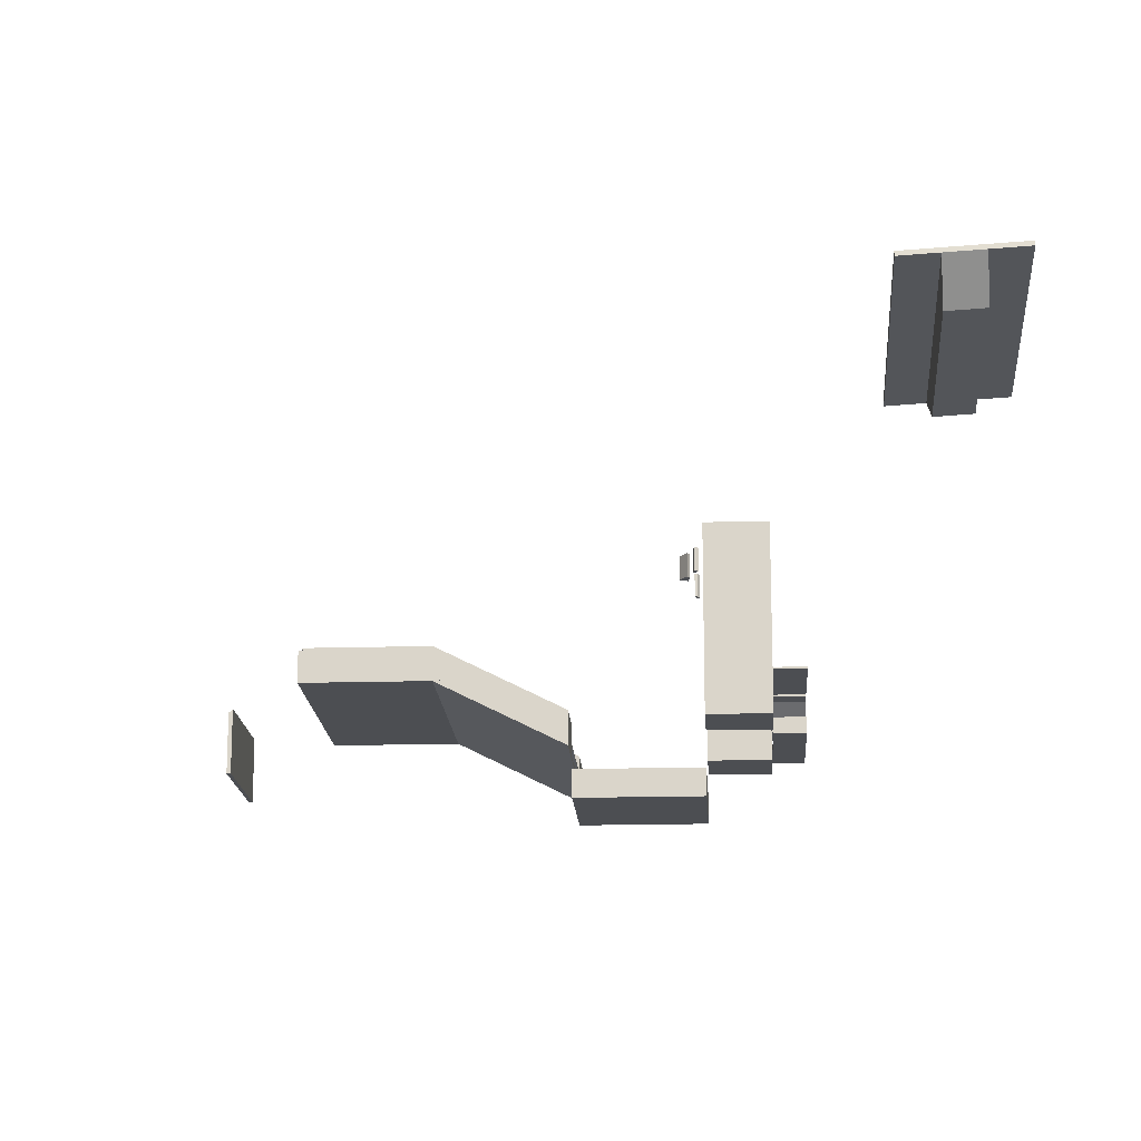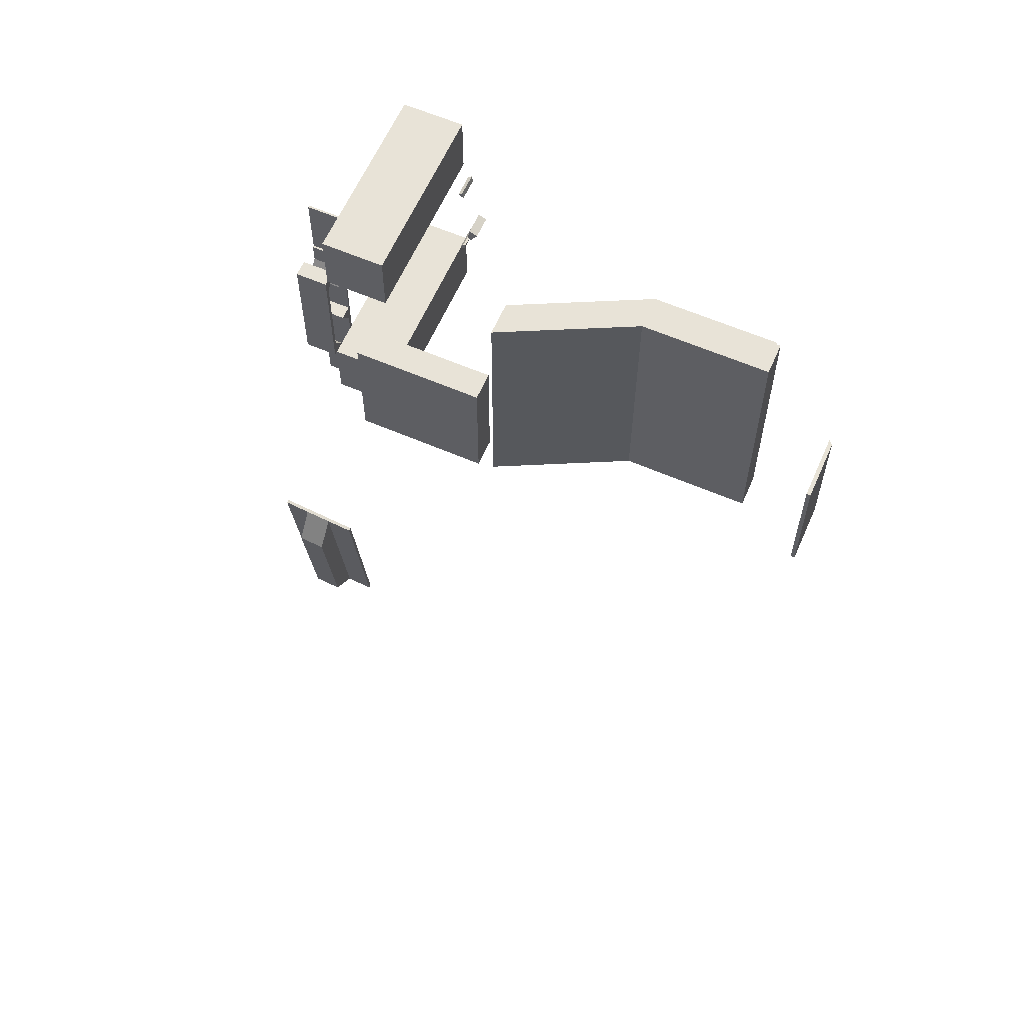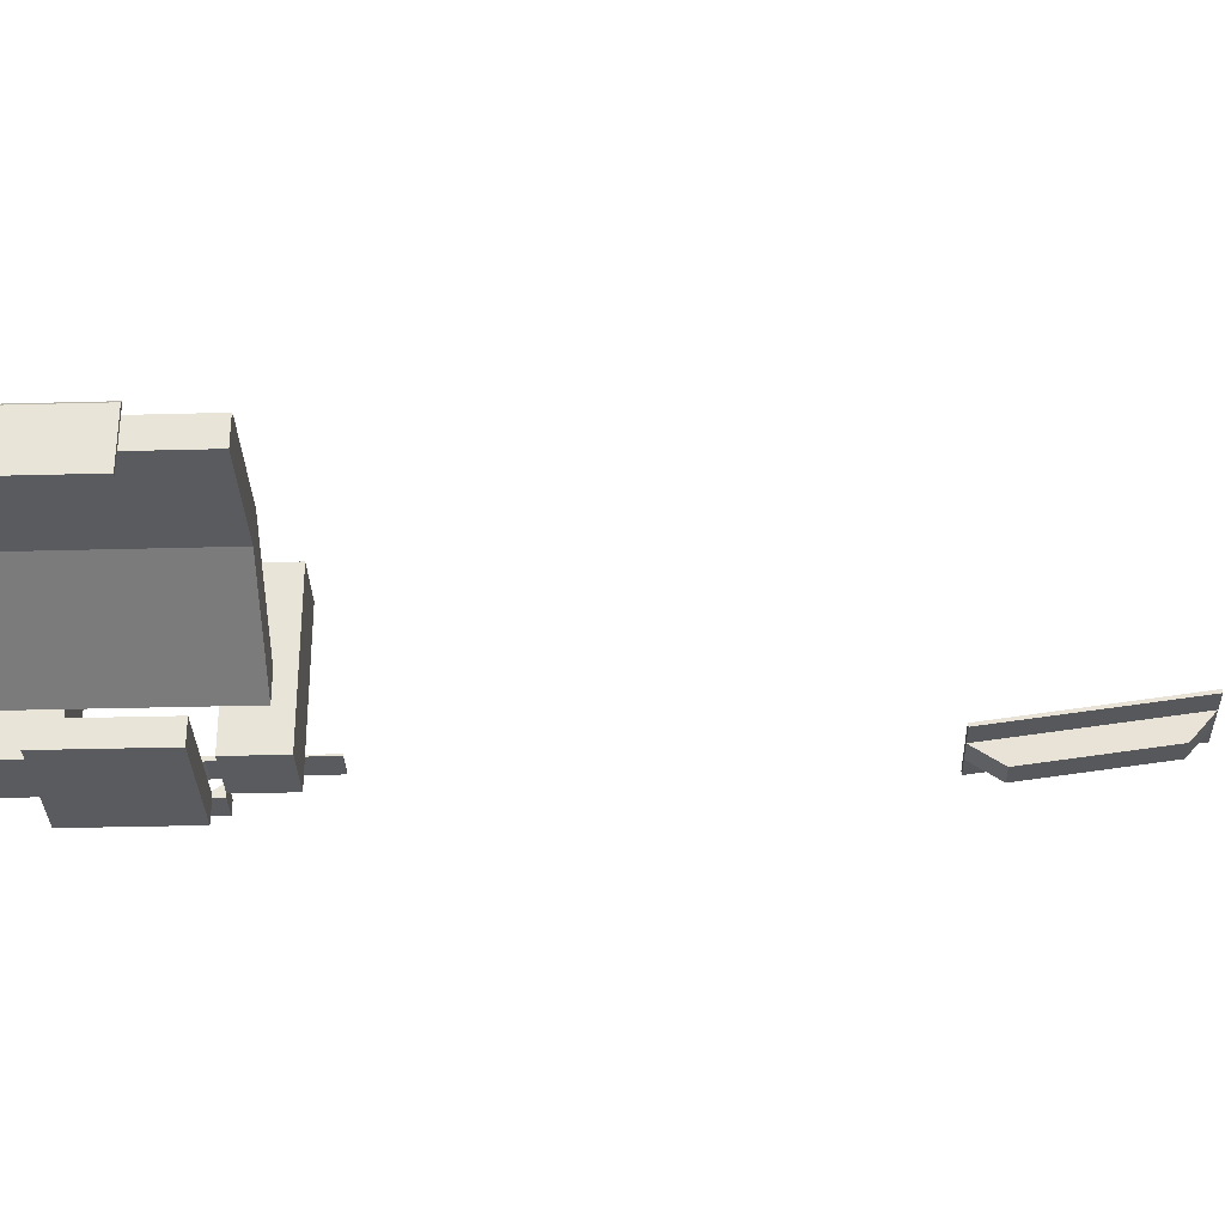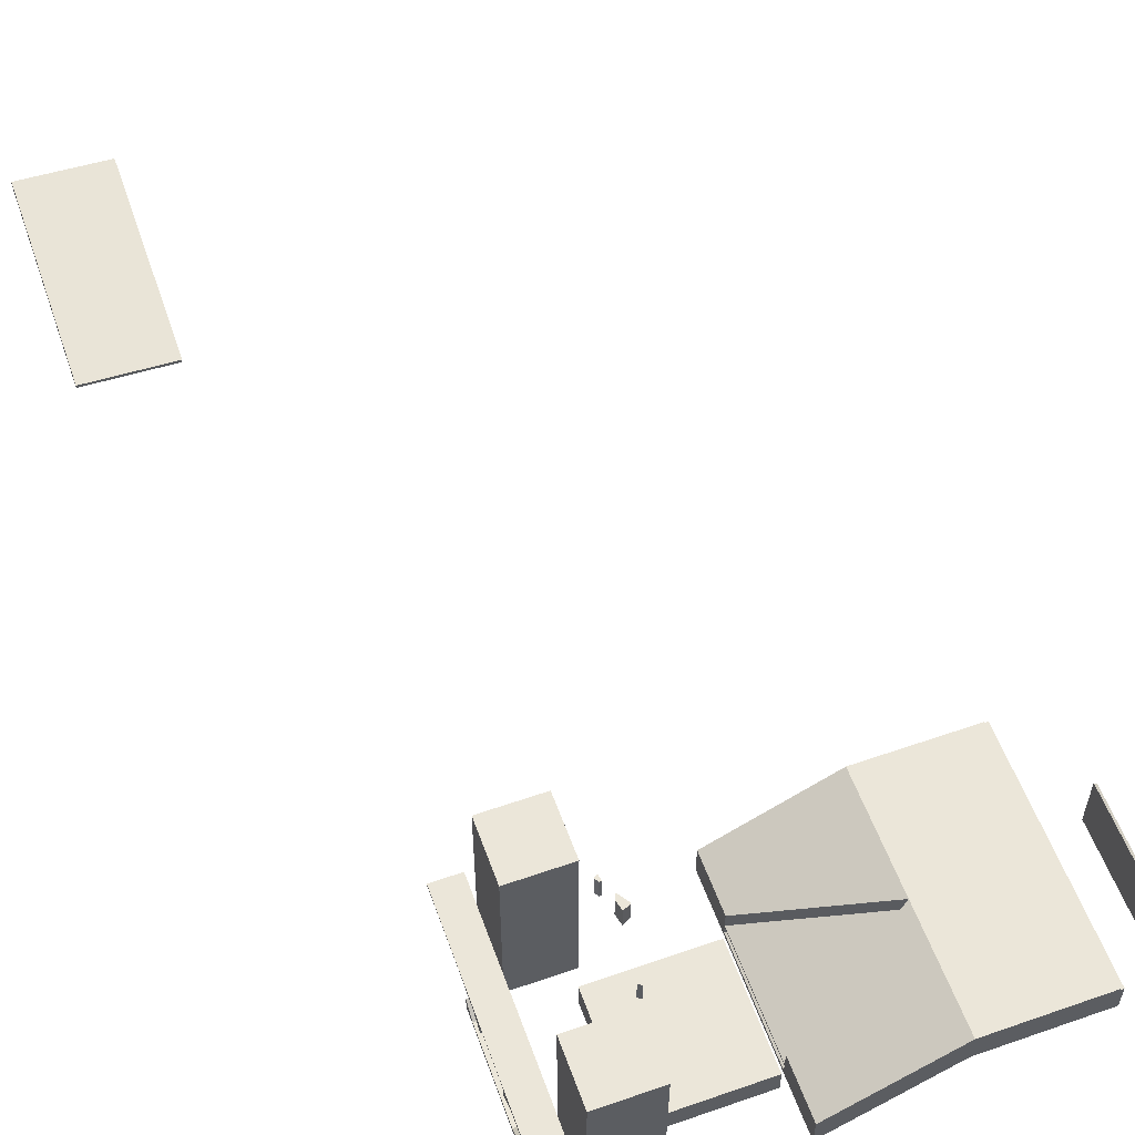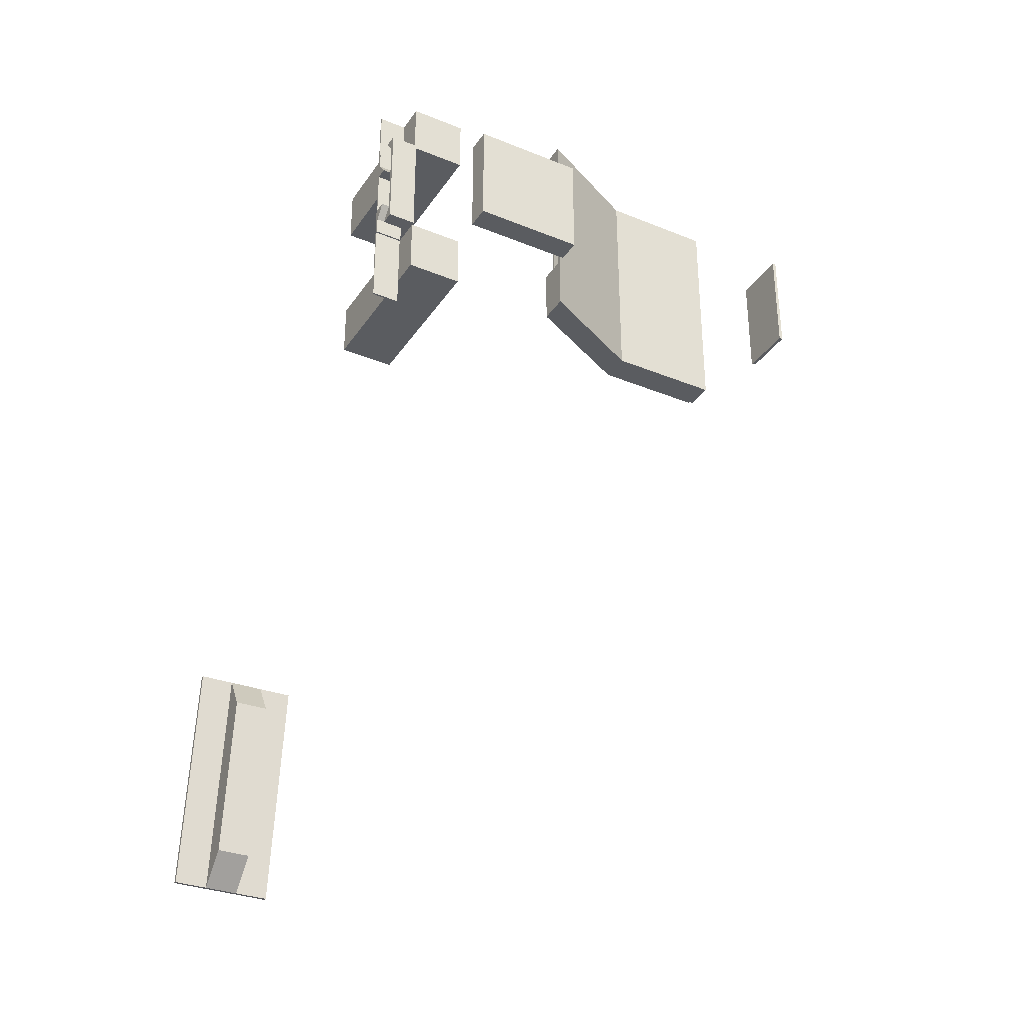
<metadata>
{"format":"obj","ext":"obj","renderer":"f3d","projection":"perspective","resolution":1024,"background":"white","views":[{"elev":-16.8,"azim":-176.6,"up":"+Y"},{"elev":61.5,"azim":23.7,"up":"+Z"},{"elev":-32.0,"azim":92.2,"up":"+Y"},{"elev":56.8,"azim":-19.9,"up":"+Y"},{"elev":-33.9,"azim":-29.0,"up":"+Z"}]}
</metadata>
<code>
o gratingstuff_entity0_brush0
v -6 -1.875 -2
v -6 -1 -2
v -6 -1 -4
v -6 -1.875 -4
v -2 1 0
v -2 0.125 0
v -2 1 -4
v -2 0.125 -4
v -6 -1.875 4
v -6 -1 4
v -6 -1 2.065
v -6 -1.875 2.065
v -2 0.125 0
v -2 1 0
v -2 1 4
v -2 0.125 4
v -12 -1.125 2
v -12 -1.125 4
v -12 4.75 4
v -12 4.75 2
v -10 4.75 4
v -10 -1.125 4
v -10 -1.125 2
v -10 4.75 2
v -12 -1.125 -4
v -12 -1.125 -2
v -12 4.75 -2
v -12 4.75 -4
v -10 4.75 -2
v -10 -1.125 -2
v -10 -1.125 -4
v -10 4.75 -4
v -2 0.125 -4
v -2 0.125 4
v -2 1 4
v -2 1 -4
v 2 1 4
v 2 0.125 4
v 2 0.125 -4
v 2 1 -4
v -13 -0.0625 -0.875
v -13 -0.0625 0.875
v -13 -0 0.875
v -13 0 -0.875
v -12 -0 0.875
v -12 -0.0625 0.875
v -12 -0.0625 -0.875
v -12 0 -0.875
v -13 -0.0625 2
v -13 -0.0625 4
v -13 -1e-06 4
v -13 -0 2
v -12 -1e-06 4
v -12 -0.0625 4
v -12 -0.0625 2
v -12 -0 2
v -13 -0.0625 -5
v -13 -0.0625 -2
v -13 0 -2
v -13 1e-06 -5
v -12 0 -2
v -12 -0.0625 -2
v -12 -0.0625 -5
v -12 1e-06 -5
v -13 -1.125 1.625
v -13 -1.125 2
v -13 -0.8438 2
v -12 -0.8438 2
v -12 -1.125 2
v -12 -1.125 1.625
v -13 -0.4062 0.875
v -13 -0.125 1.25
v -13 -0.125 0.875
v -12 -0.125 1.25
v -12 -0.4062 0.875
v -12 -0.125 0.875
v -13 -0.0625 0.875
v -13 -0.0625 2
v -13 -0 2
v -13 -0 0.875
v -12 -0 2
v -12 -0.0625 2
v -12 -0.0625 0.875
v -12 -0 0.875
v -13 -0.0625 -2
v -13 -0.0625 -0.875
v -13 0 -0.875
v -13 0 -2
v -12 0 -0.875
v -12 -0.0625 -0.875
v -12 -0.0625 -2
v -12 0 -2
v -13 -0.4062 -0.875
v -13 -0.125 -0.875
v -13 -0.125 -1.25
v -12 -0.125 -0.875
v -12 -0.4062 -0.875
v -12 -0.125 -1.25
v -13 -1.125 -2
v -13 -1.125 -1.625
v -13 -0.8438 -2
v -12 -0.8438 -2
v -12 -1.125 -1.625
v -12 -1.125 -2
v -9.494 4.75 -0.4091
v -9.562 4.75 -0.75
v -9.562 4 -0.75
v -9.494 4 -0.4091
v -9.482 4 -0.9107
v -9.482 4.75 -0.9107
v -9.234 4 -0.5391
v -9.234 4.75 -0.5391
v -9.75 4 1.313
v -9.837 4 1.442
v -9.837 4.75 1.442
v -9.75 4.75 1.313
v -9.717 4.75 1.522
v -9.717 4 1.522
v -9.675 4 1.313
v -9.675 4.75 1.313
v -9.837 4.75 -1.442
v -9.837 4 -1.442
v -9.75 4 -1.312
v -9.75 4.75 -1.312
v -9.717 4 -1.522
v -9.717 4.75 -1.522
v -9.675 4.75 -1.312
v -9.675 4 -1.312
v 4.25 -0.25 -2
v 4.25 -2.25 -2
v 4.25 -2.25 2
v 4.25 -0.25 2
v 4.375 -0.375 2
v 4.375 -2.25 2
v 4.375 -2.25 -2
v 4.375 -0.375 -2
v -10 -3.125 -2
v -10 -3.125 2
v -10 -2.25 2
v -10 -2.25 -2
v -6 -2.25 2
v -6 -3.125 2
v -6 -3.125 -2
v -6 -2.25 -2
v -13 -1.125 1.5
v -13 -1.125 1.625
v -13 -0.8438 2
v -13 -0.75 2
v -12 -0.75 2
v -12 -0.8438 2
v -12 -1.125 1.625
v -12 -1.125 1.5
v -13 -1.25 -2
v -13 -1.25 2
v -13 -1.125 2
v -13 -1.125 -2
v -12 -1.125 2
v -12 -1.25 2
v -12 -1.25 -2
v -12 -1.125 -2
v -13 -0.8438 -2
v -13 -1.125 -1.625
v -13 -1.125 -1.5
v -13 -0.75 -2
v -12 -0.75 -2
v -12 -1.125 -1.5
v -12 -1.125 -1.625
v -12 -0.8438 -2
v -13 -0.5 -0.875
v -13 -0.4062 -0.875
v -13 -0.125 -1.25
v -13 -0.125 -1.375
v -12 -0.4062 -0.875
v -12 -0.5 -0.875
v -12 -0.125 -1.25
v -12 -0.125 -1.375
v -13 -0.5 0.875
v -13 -0.125 1.375
v -13 -0.125 1.25
v -13 -0.4062 0.875
v -12 -0.125 1.375
v -12 -0.5 0.875
v -12 -0.125 1.25
v -12 -0.4062 0.875
v -13 -0.125 0.875
v -13 -0.125 2
v -13 -0.0625 2
v -13 -0.0625 0.875
v -12 -0.0625 2
v -12 -0.125 2
v -12 -0.125 0.875
v -12 -0.0625 0.875
v -13 -0.125 -2
v -13 -0.125 -0.875
v -13 -0.0625 -0.875
v -13 -0.0625 -2
v -12 -0.0625 -0.875
v -12 -0.125 -0.875
v -12 -0.125 -2
v -12 -0.0625 -2
v -6 -1.562 -2
v -6 -1.562 -0
v -6 -1.5 -0
v -6 -1.5 -2
v -2 0.5 0
v -2 0.4375 0
v -6 -1 4
v -6 -0.9375 4
v -6 -0.9375 2.065
v -6 -1 2.065
v -2 1 0
v -2 1.062 0
v -2 1.062 4
v -2 1 4
v -6 -1 -2
v -6 -0.9375 -2
v -6 -0.9375 -4
v -6 -1 -4
v -2 1.062 0
v -2 1 0
v -2 1.063 -4
v -2 1 -4
v -2 1 -4
v -2 1 4
v -2 1.062 4
v -2 1.063 -4
v 1.875 1.062 4
v 1.875 1 4
v 1.875 1 -4
v 1.875 1.063 -4
v -6 -1.5 2.065
v -6 -1.5 -0
v -6 -1.562 -0
v -6 -1.562 2.065
v -2 0.5 0
v -2 0.4375 0
v -2 1e-06 -4
v -2 -1e-06 4
v -2 0.125 4
v -2 0.125 -4
v 2 0.125 4
v 2 -1e-06 4
v 2 1e-06 -4
v 2 0.125 -4
v -6 -2 -2
v -6 -1.875 -2
v -6 -1.875 -4
v -6 -2 -4
v -2 0.125 0
v -2 0 0
v -2 0.125 -4
v -2 1e-06 -4
v -6 -2 -2
v -6 -2 -0
v -6 -1.875 -0
v -6 -1.875 -2
v -2 0.125 0
v -2 0 0
v -6 -1.875 2.065
v -6 -1.875 -0
v -6 -2 -0
v -6 -2 2.065
v -2 0.125 0
v -2 0 0
v -6 -2 4
v -6 -1.875 4
v -6 -1.875 2.065
v -6 -2 2.065
v -2 0 0
v -2 0.125 0
v -2 0.125 4
v -2 -1e-06 4
v -16.52 1.893 -27.7
v -16.55 1.263 -22.74
v -16.51 2.003 -21.64
v -16.46 2.886 -28.59
v -15.51 1.948 -21.64
v -15.55 1.207 -22.74
v -15.52 1.838 -27.7
v -15.46 2.83 -28.59
v -17.46 2.941 -28.59
v -17.51 2.059 -21.64
v -17.5 2.182 -21.63
v -17.45 3.065 -28.57
v -14.51 2.016 -21.63
v -14.51 1.893 -21.64
v -14.46 2.775 -28.59
v -14.46 2.899 -28.57
f 2 4 1
f 2 6 5
f 10 12 9
f 13 11 14
f 18 20 17
f 19 22 21
f 18 23 22
f 20 21 24
f 17 24 23
f 21 23 24
f 26 28 25
f 27 30 29
f 26 31 30
f 28 29 32
f 25 32 31
f 29 31 32
f 42 44 41
f 43 46 45
f 41 48 47
f 45 47 48
f 50 52 49
f 51 54 53
f 49 56 55
f 53 55 56
f 58 60 57
f 59 62 61
f 57 64 63
f 61 63 64
f 65 66 67
f 69 70 68
f 71 72 73
f 74 75 76
f 78 80 77
f 79 82 81
f 77 84 83
f 81 83 84
f 86 88 85
f 87 90 89
f 85 92 91
f 89 91 92
f 93 94 95
f 98 96 97
f 99 100 101
f 103 104 102
f 2 3 4
f 2 1 6
f 10 11 12
f 13 12 11
f 18 19 20
f 19 18 22
f 18 17 23
f 20 19 21
f 17 20 24
f 21 22 23
f 26 27 28
f 27 26 30
f 26 25 31
f 28 27 29
f 25 28 32
f 29 30 31
f 42 43 44
f 43 42 46
f 41 44 48
f 45 46 47
f 50 51 52
f 51 50 54
f 49 52 56
f 53 54 55
f 58 59 60
f 59 58 62
f 57 60 64
f 61 62 63
f 78 79 80
f 79 78 82
f 77 80 84
f 81 82 83
f 86 87 88
f 87 86 90
f 85 88 92
f 89 90 91
f 7 2 5
f 8 3 7
f 1 8 6
f 7 6 8
f 11 15 14
f 10 16 15
f 16 12 13
f 16 14 15
f 34 36 33
f 35 38 37
f 34 39 38
f 36 37 40
f 33 40 39
f 37 39 40
f 42 47 46
f 44 45 48
f 50 55 54
f 52 53 56
f 58 63 62
f 60 61 64
f 67 69 68
f 66 70 69
f 65 68 70
f 72 75 74
f 73 74 76
f 71 76 75
f 78 83 82
f 80 81 84
f 86 91 90
f 88 89 92
f 94 97 96
f 95 96 98
f 93 98 97
f 101 103 102
f 100 104 103
f 99 102 104
f 130 132 129
f 133 131 134
f 131 135 134
f 130 136 135
f 129 133 136
f 136 134 135
f 138 140 137
f 139 142 141
f 138 143 142
f 140 141 144
f 137 144 143
f 141 143 144
f 146 148 145
f 148 150 149
f 147 151 150
f 146 152 151
f 145 149 152
f 149 151 152
f 154 156 153
f 155 158 157
f 154 159 158
f 156 157 160
f 153 160 159
f 157 159 160
f 162 164 161
f 164 166 165
f 163 167 166
f 162 168 167
f 161 165 168
f 165 167 168
f 169 171 172
f 170 174 173
f 171 173 175
f 172 175 176
f 169 176 174
f 175 174 176
f 177 179 180
f 178 182 181
f 179 181 183
f 180 183 184
f 177 184 182
f 183 182 184
f 186 188 185
f 187 190 189
f 186 191 190
f 188 189 192
f 185 192 191
f 189 191 192
f 194 196 193
f 195 198 197
f 194 199 198
f 196 197 200
f 193 200 199
f 197 199 200
f 202 204 201
f 204 203 205
f 203 206 205
f 206 202 201
f 204 206 201
f 208 210 207
f 211 209 212
f 209 213 212
f 208 214 213
f 214 210 211
f 214 212 213
f 216 218 215
f 216 220 219
f 221 216 219
f 222 217 221
f 215 222 220
f 221 220 222
f 224 226 223
f 225 228 227
f 224 229 228
f 226 227 230
f 223 230 229
f 227 229 230
f 232 234 231
f 235 232 231
f 236 232 235
f 234 233 236
f 236 231 234
f 238 240 237
f 239 242 241
f 238 243 242
f 240 241 244
f 237 244 243
f 241 243 244
f 246 248 245
f 246 250 249
f 251 246 249
f 252 247 251
f 245 252 250
f 251 250 252
f 254 256 253
f 256 255 257
f 255 258 257
f 258 254 253
f 256 258 253
f 260 262 259
f 263 260 259
f 264 260 263
f 262 261 264
f 264 259 262
f 266 268 265
f 269 267 270
f 267 271 270
f 266 272 271
f 272 268 269
f 272 270 271
f 7 3 2
f 8 4 3
f 1 4 8
f 7 5 6
f 11 10 15
f 10 9 16
f 16 9 12
f 16 13 14
f 34 35 36
f 35 34 38
f 34 33 39
f 36 35 37
f 33 36 40
f 37 38 39
f 42 41 47
f 44 43 45
f 50 49 55
f 52 51 53
f 58 57 63
f 60 59 61
f 67 66 69
f 66 65 70
f 65 67 68
f 72 71 75
f 73 72 74
f 71 73 76
f 78 77 83
f 80 79 81
f 86 85 91
f 88 87 89
f 94 93 97
f 95 94 96
f 93 95 98
f 101 100 103
f 100 99 104
f 99 101 102
f 130 131 132
f 133 132 131
f 131 130 135
f 130 129 136
f 129 132 133
f 136 133 134
f 138 139 140
f 139 138 142
f 138 137 143
f 140 139 141
f 137 140 144
f 141 142 143
f 146 147 148
f 148 147 150
f 147 146 151
f 146 145 152
f 145 148 149
f 149 150 151
f 154 155 156
f 155 154 158
f 154 153 159
f 156 155 157
f 153 156 160
f 157 158 159
f 162 163 164
f 164 163 166
f 163 162 167
f 162 161 168
f 161 164 165
f 165 166 167
f 169 170 171
f 170 169 174
f 171 170 173
f 172 171 175
f 169 172 176
f 175 173 174
f 177 178 179
f 178 177 182
f 179 178 181
f 180 179 183
f 177 180 184
f 183 181 182
f 186 187 188
f 187 186 190
f 186 185 191
f 188 187 189
f 185 188 192
f 189 190 191
f 194 195 196
f 195 194 198
f 194 193 199
f 196 195 197
f 193 196 200
f 197 198 199
f 202 203 204
f 203 202 206
f 204 205 206
f 208 209 210
f 211 210 209
f 209 208 213
f 208 207 214
f 214 207 210
f 214 211 212
f 216 217 218
f 216 215 220
f 221 217 216
f 222 218 217
f 215 218 222
f 221 219 220
f 224 225 226
f 225 224 228
f 224 223 229
f 226 225 227
f 223 226 230
f 227 228 229
f 232 233 234
f 236 233 232
f 236 235 231
f 238 239 240
f 239 238 242
f 238 237 243
f 240 239 241
f 237 240 244
f 241 242 243
f 246 247 248
f 246 245 250
f 251 247 246
f 252 248 247
f 245 248 252
f 251 249 250
f 254 255 256
f 255 254 258
f 256 257 258
f 260 261 262
f 264 261 260
f 264 263 259
f 266 267 268
f 269 268 267
f 267 266 271
f 266 265 272
f 272 265 268
f 272 269 270
f 106 108 105
f 107 110 109
f 111 107 109
f 106 112 110
f 105 111 112
f 112 109 110
f 114 116 113
f 115 118 117
f 118 113 119
f 116 117 120
f 113 120 119
f 117 119 120
f 122 124 121
f 122 126 125
f 124 128 127
f 123 125 128
f 126 124 127
f 128 126 127
f 106 107 108
f 107 106 110
f 111 108 107
f 106 105 112
f 105 108 111
f 112 111 109
f 114 115 116
f 115 114 118
f 118 114 113
f 116 115 117
f 113 116 120
f 117 118 119
f 122 123 124
f 122 121 126
f 124 123 128
f 123 122 125
f 126 121 124
f 128 125 126
f 273 275 276
f 277 274 278
f 274 279 278
f 276 277 280
f 279 276 280
f 277 279 280
f 281 283 284
f 283 286 285
f 286 281 287
f 284 285 288
f 281 288 287
f 285 287 288
f 273 274 275
f 277 275 274
f 274 273 279
f 276 275 277
f 279 273 276
f 277 278 279
f 281 282 283
f 283 282 286
f 286 282 281
f 284 283 285
f 281 284 288
f 285 286 287

</code>
